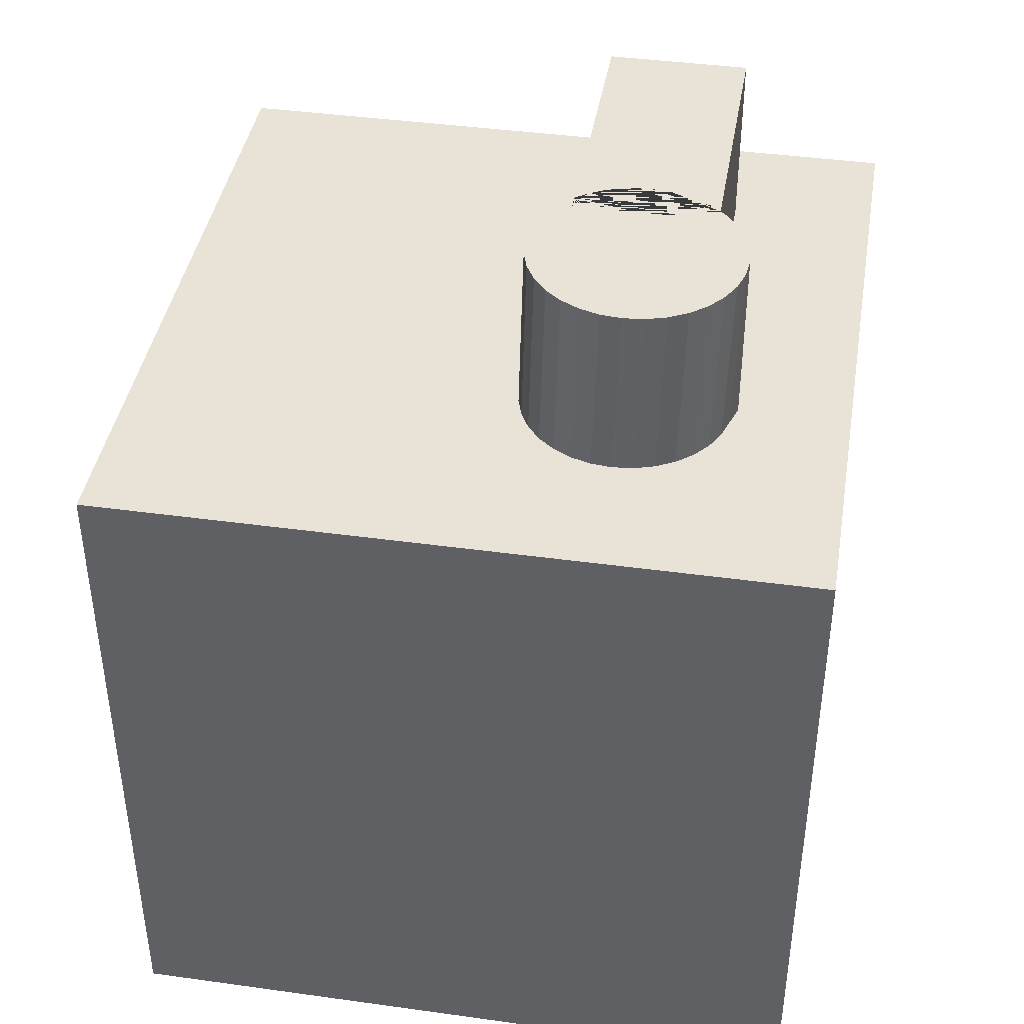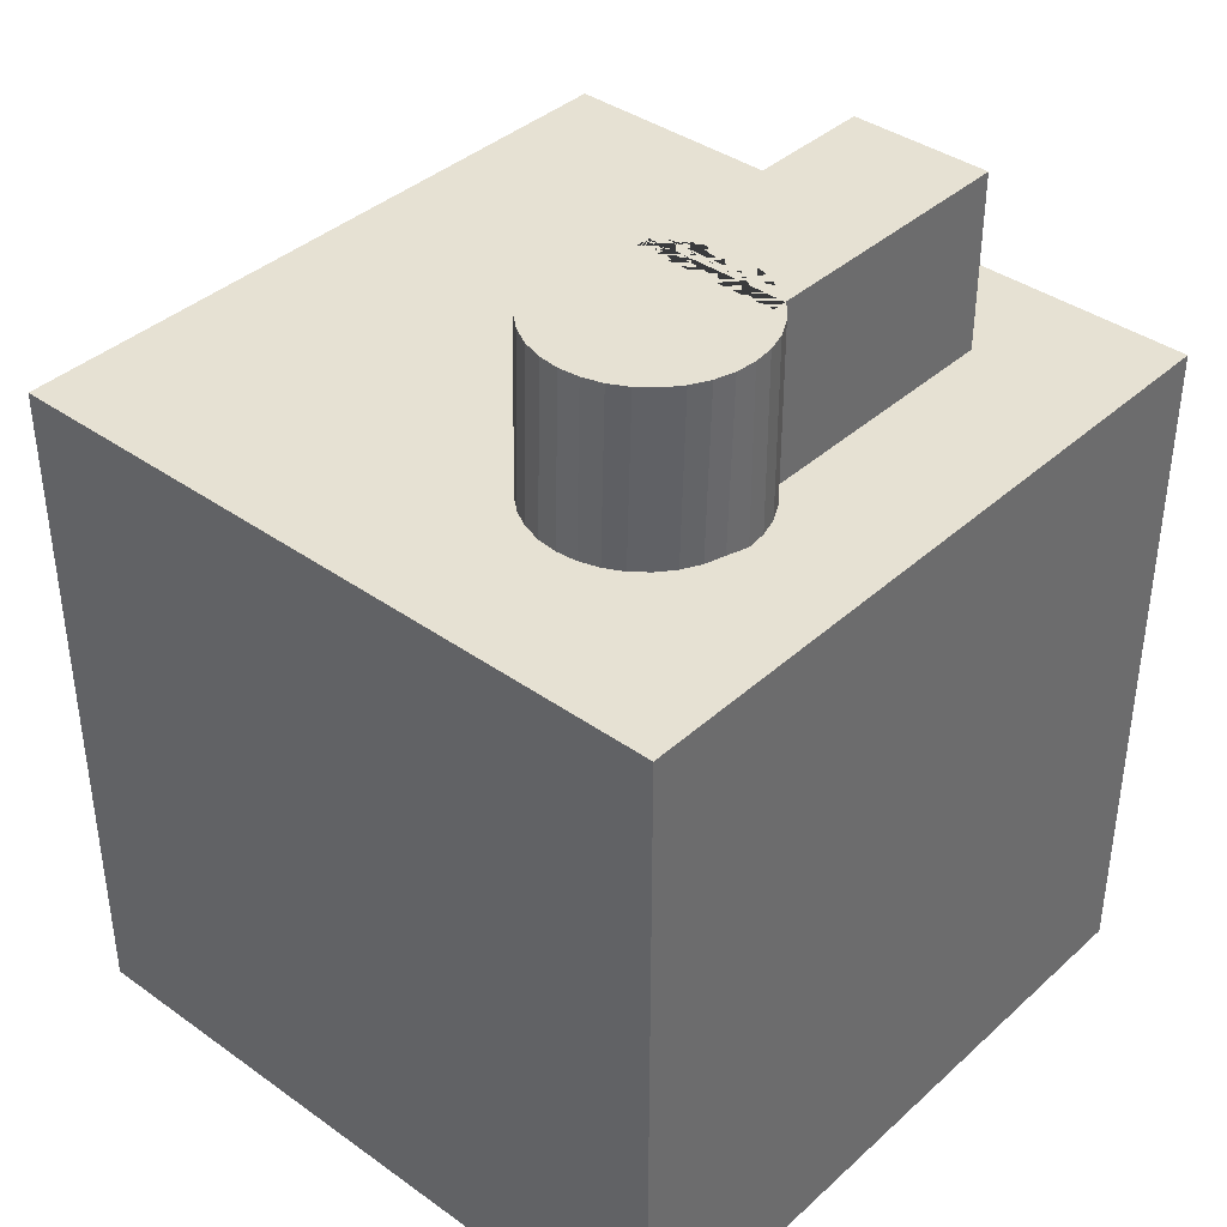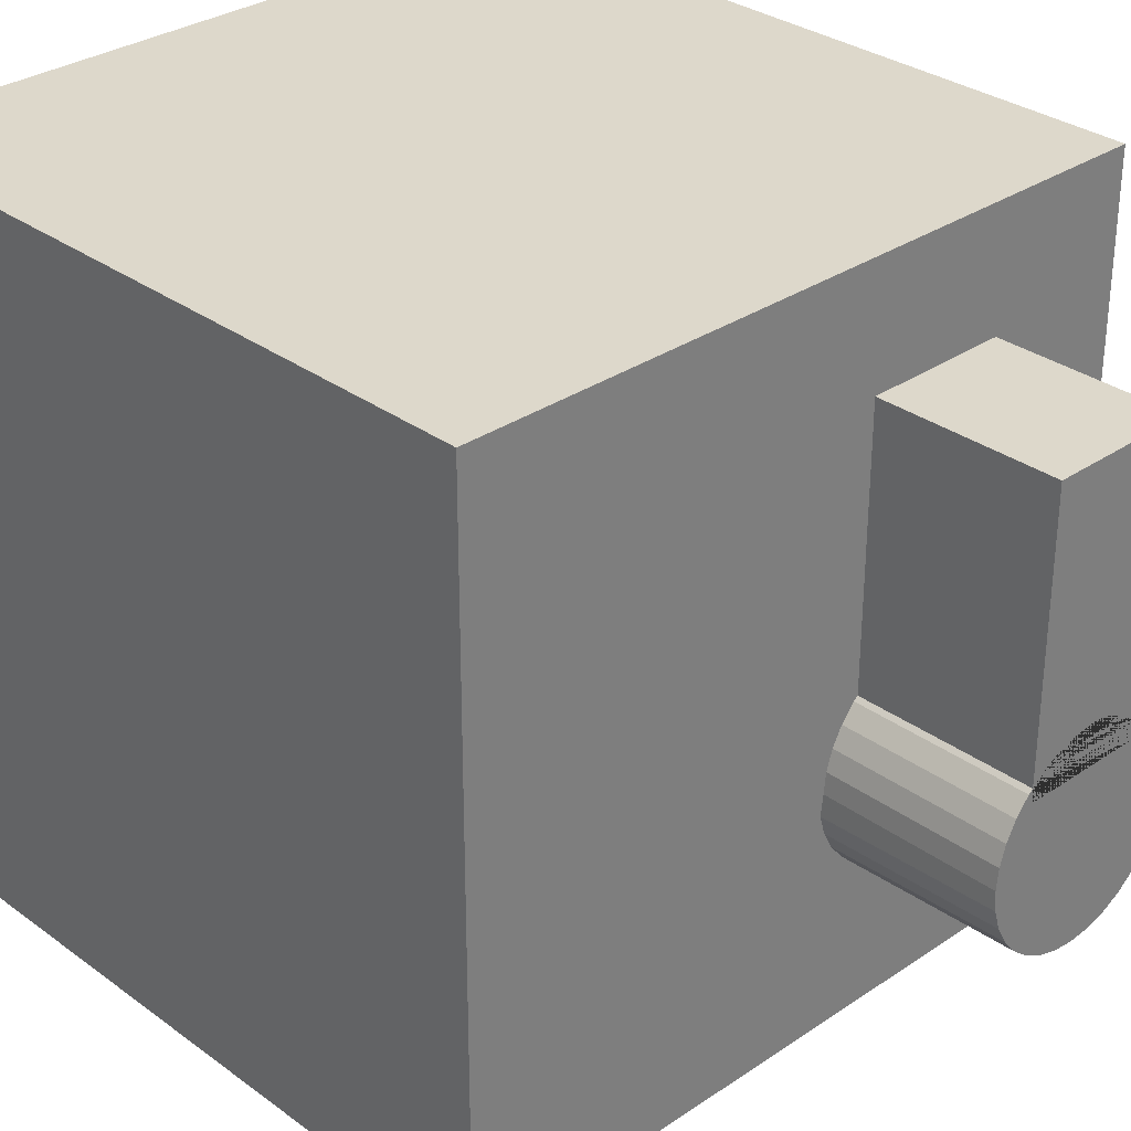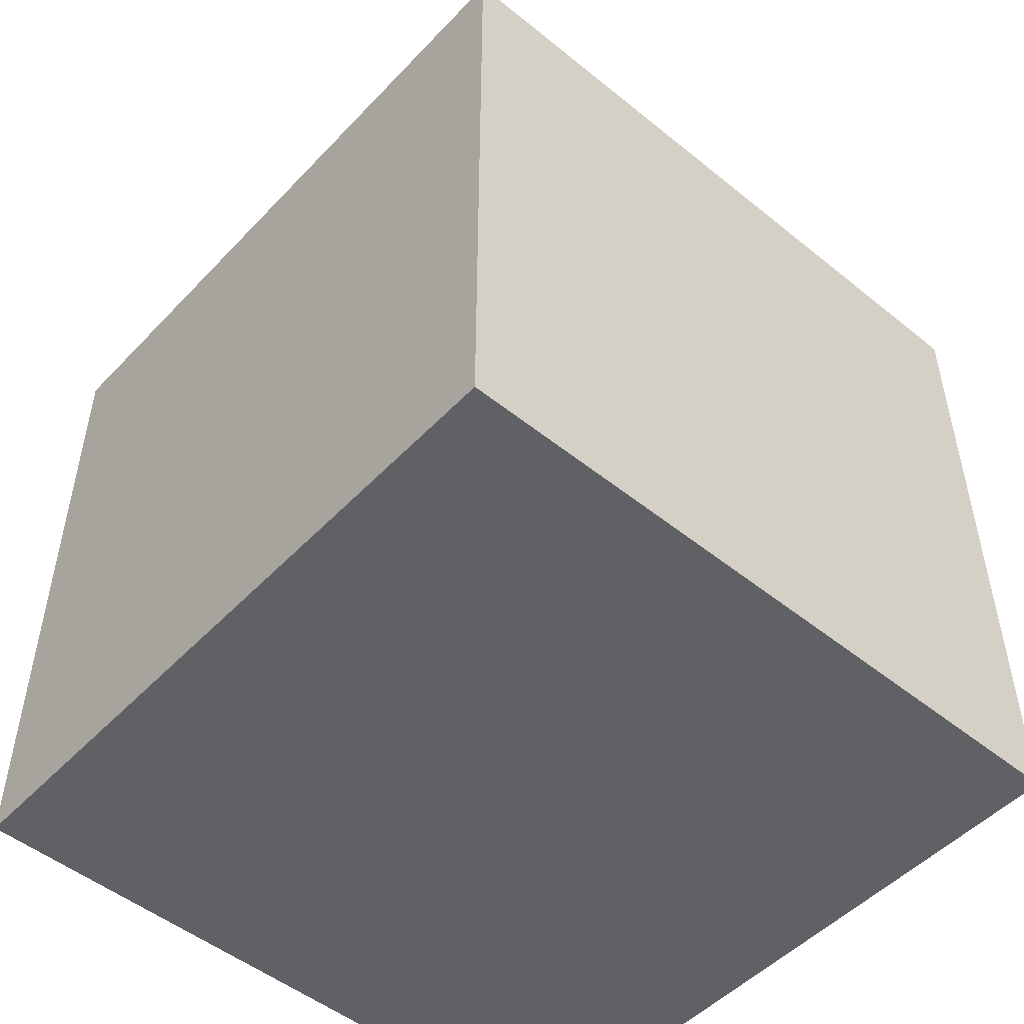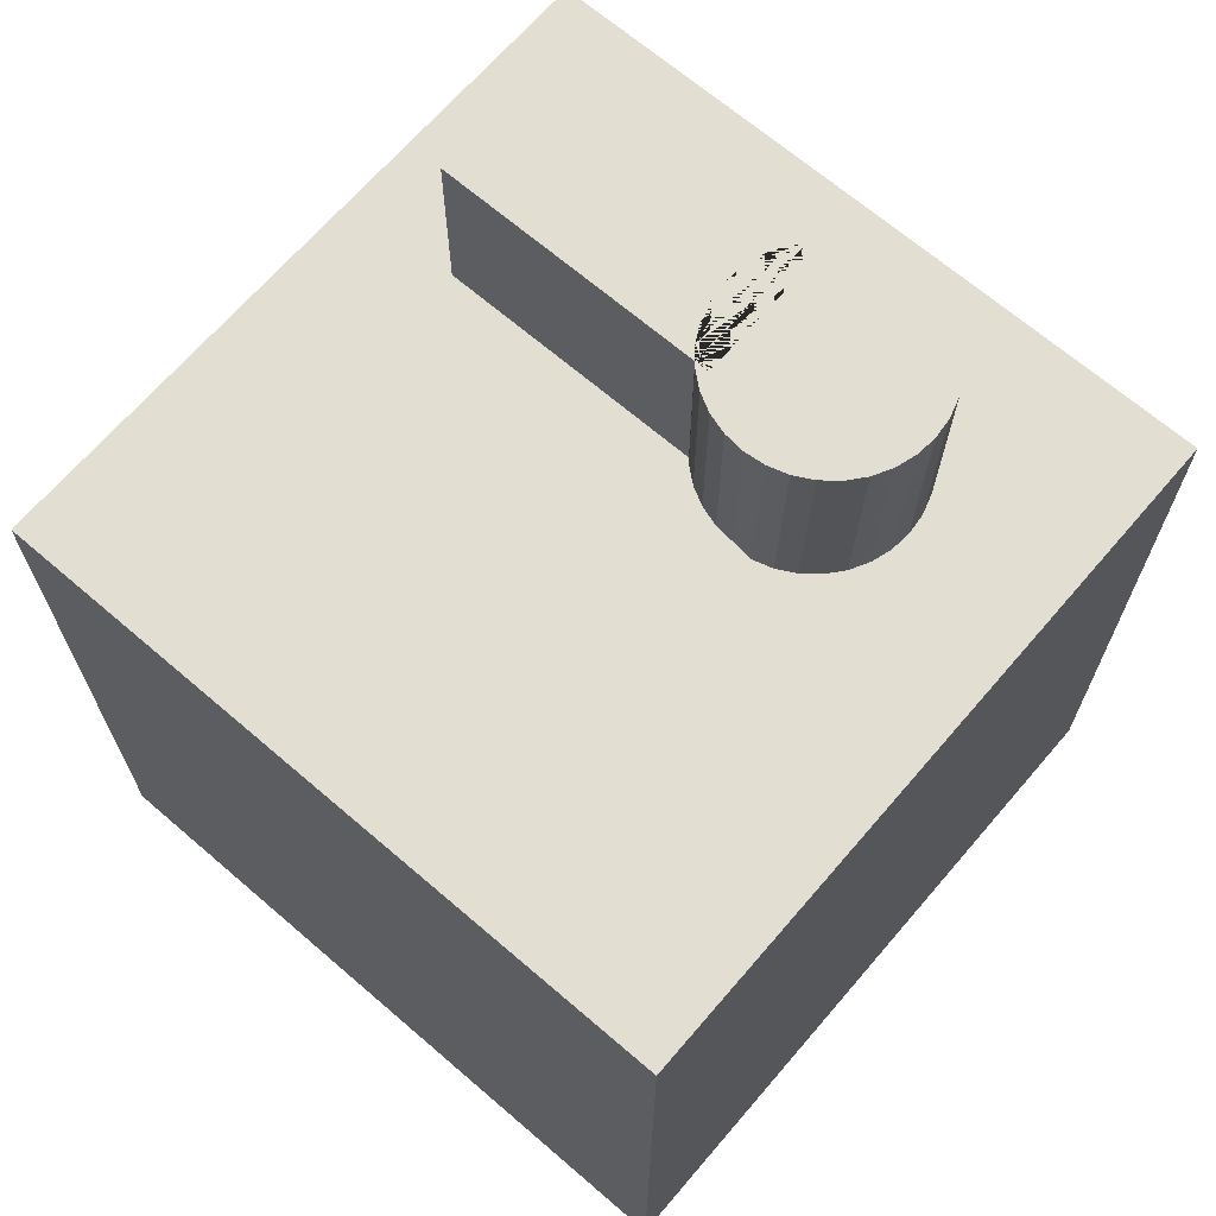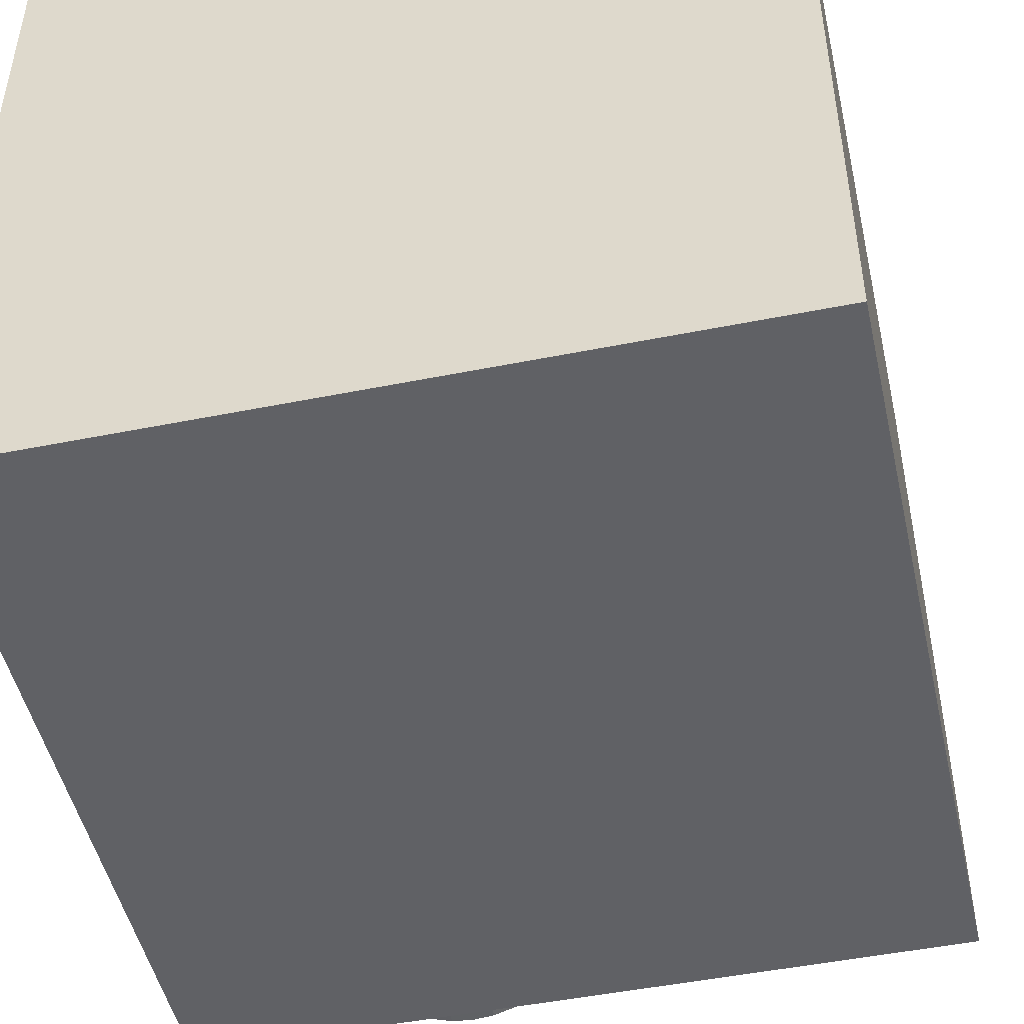
<metadata>
{"format":"obj","ext":"obj","renderer":"f3d","projection":"perspective","resolution":1024,"background":"white","views":[{"elev":41.4,"azim":-170.5,"up":"+Y"},{"elev":38.9,"azim":-138.3,"up":"+Y"},{"elev":31.2,"azim":136.1,"up":"+Z"},{"elev":-50.4,"azim":-41.5,"up":"+Y"},{"elev":67.8,"azim":130.7,"up":"+Y"},{"elev":-48.6,"azim":12.6,"up":"+Z"}]}
</metadata>
<code>
o Cap
v -0.04 -0.04 0.04
v -0.04 0.04 0.04
v -0.04 -0.04 -0.04
v -0.04 0.04 -0.04
v 0.04 -0.04 0.04
v 0.04 0.04 0.04
v 0.04 -0.04 -0.04
v 0.04 0.04 -0.04
v -0.015 0.04 -0.0246
v -0.007519 0.06 -0.005333
v -0.01552 0.06 -0.0246
v -0.006999 0.04 -0.005333
v -0.01266 0.04 -0.02437
v -0.007519 0.06 0.02667
v -0.01318 0.06 -0.02437
v -0.007519 0.04 0.02667
v -0.01041 0.04 -0.02368
v -0.02352 0.06 -0.005333
v -0.01093 0.06 -0.02368
v -0.008 0.04 -0.005333
v -0.02352 0.06 0.02667
v -0.008333 0.04 -0.02257
v -0.008852 0.06 -0.02257
v -0.02352 0.04 0.02667
v -0.006515 0.04 -0.02108
v -0.007034 0.06 -0.02108
v -0.005023 0.04 -0.01926
v -0.005541 0.06 -0.01926
v -0.003914 0.04 -0.01719
v -0.004432 0.06 -0.01719
v -0.003231 0.04 -0.01494
v -0.003749 0.06 -0.01494
v -0.003519 0.04 -0.0126
v -0.003519 0.06 -0.0126
v -0.003749 0.04 -0.01026
v -0.003749 0.06 -0.01026
v -0.004432 0.04 -0.008004
v -0.004432 0.06 -0.008004
v -0.005541 0.04 -0.00593
v -0.005541 0.06 -0.00593
v -0.007034 0.04 -0.004111
v -0.007034 0.06 -0.004111
v -0.008332 0.04 -0.002619
v -0.008852 0.06 -0.002619
v -0.01041 0.04 -0.00151
v -0.01093 0.06 -0.00151
v -0.01266 0.04 -0.000827
v -0.01318 0.06 -0.000827
v -0.015 0.04 -0.000597
v -0.01552 0.06 -0.000597
v -0.01734 0.04 -0.000827
v -0.01786 0.06 -0.000827
v -0.009592 0.04 -0.00151
v -0.02011 0.06 -0.00151
v -0.01167 0.04 -0.002619
v -0.02219 0.06 -0.002619
v -0.024 0.04 -0.004111
v -0.024 0.06 -0.004111
v -0.0255 0.04 -0.00593
v -0.0255 0.06 -0.00593
v -0.02661 0.04 -0.008004
v -0.02661 0.06 -0.008004
v -0.02729 0.04 -0.01026
v -0.02729 0.06 -0.01026
v -0.02752 0.04 -0.0126
v -0.02752 0.06 -0.0126
v -0.02677 0.04 -0.01494
v -0.02729 0.06 -0.01494
v -0.02609 0.04 -0.01719
v -0.02661 0.06 -0.01719
v -0.02498 0.04 -0.01926
v -0.0255 0.06 -0.01926
v -0.02348 0.04 -0.02108
v -0.024 0.06 -0.02108
v -0.02167 0.04 -0.02257
v -0.02219 0.06 -0.02257
v -0.01959 0.04 -0.02368
v -0.02011 0.06 -0.02368
v -0.01734 0.04 -0.02437
v -0.01786 0.06 -0.02437
v -0.02352 0.06 -0.003713
v -0.02352 0.04 -0.003713
v -0.007519 0.06 -0.003713
v -0.007519 0.06 -0.004918
v -0.007518 0.04 -0.003713
v -0.008885 0.06 -0.002601
v -0.01163 0.04 -0.002602
v -0.007934 0.06 -0.004502
v -0.00868 0.06 -0.003011
v -0.01164 0.04 -0.002614
f 1 2 4 3
f 3 4 8 7
f 7 8 6 5
f 5 6 2 1
f 3 7 5 1
f 8 4 2 6
f 43 85 16 24 82 55 87 53 51 49 47 45
f 85 43 45 47 49 51 53 87 90 55 82 20 12
f 55 90 87
f 82 57 59 61 63 65 67 69 71 73 75 77 79 9 13 17 22 25 27 29 31 33 35 37 39 41 85 12 20
f 81 21 14 83 44 86 46 48 50 52 54 56
f 86 44 89
f 44 83 84 88 10 18 81 56 54 52 50 48 46 86 89
f 84 10 88
f 16 14 21 24
f 24 21 81 82
f 83 14 16 85
f 9 11 15 13
f 13 15 19 17
f 17 19 23 22
f 22 23 26 25
f 25 26 28 27
f 27 28 30 29
f 29 30 32 31
f 31 32 34 33
f 33 34 36 35
f 35 36 38 37
f 37 38 40 39
f 39 40 42 41
f 41 42 83 85
f 58 57 82 81
f 57 58 60 59
f 59 60 62 61
f 61 62 64 63
f 63 64 66 65
f 65 66 68 67
f 67 68 70 69
f 69 70 72 71
f 71 72 74 73
f 73 74 76 75
f 75 76 78 77
f 83 42 40 38 36 34 32 30 28 26 23 19 15 11 80 78 76 74 72 70 68 66 64 62 60 58 81 18 10 84
f 77 78 80 79
f 79 80 11 9

</code>
